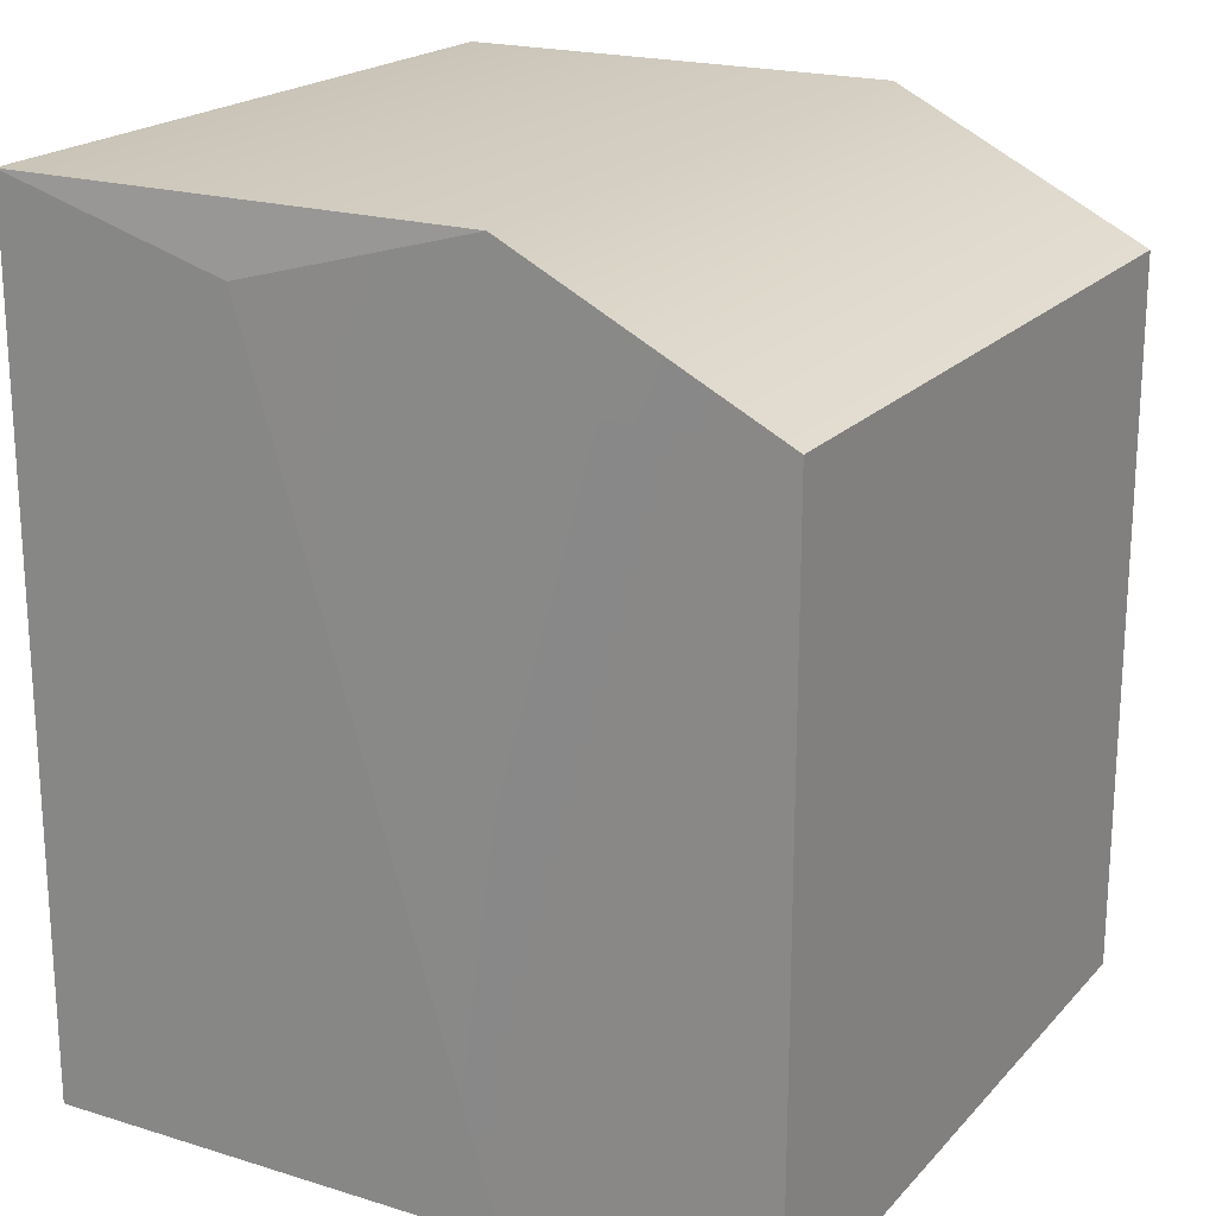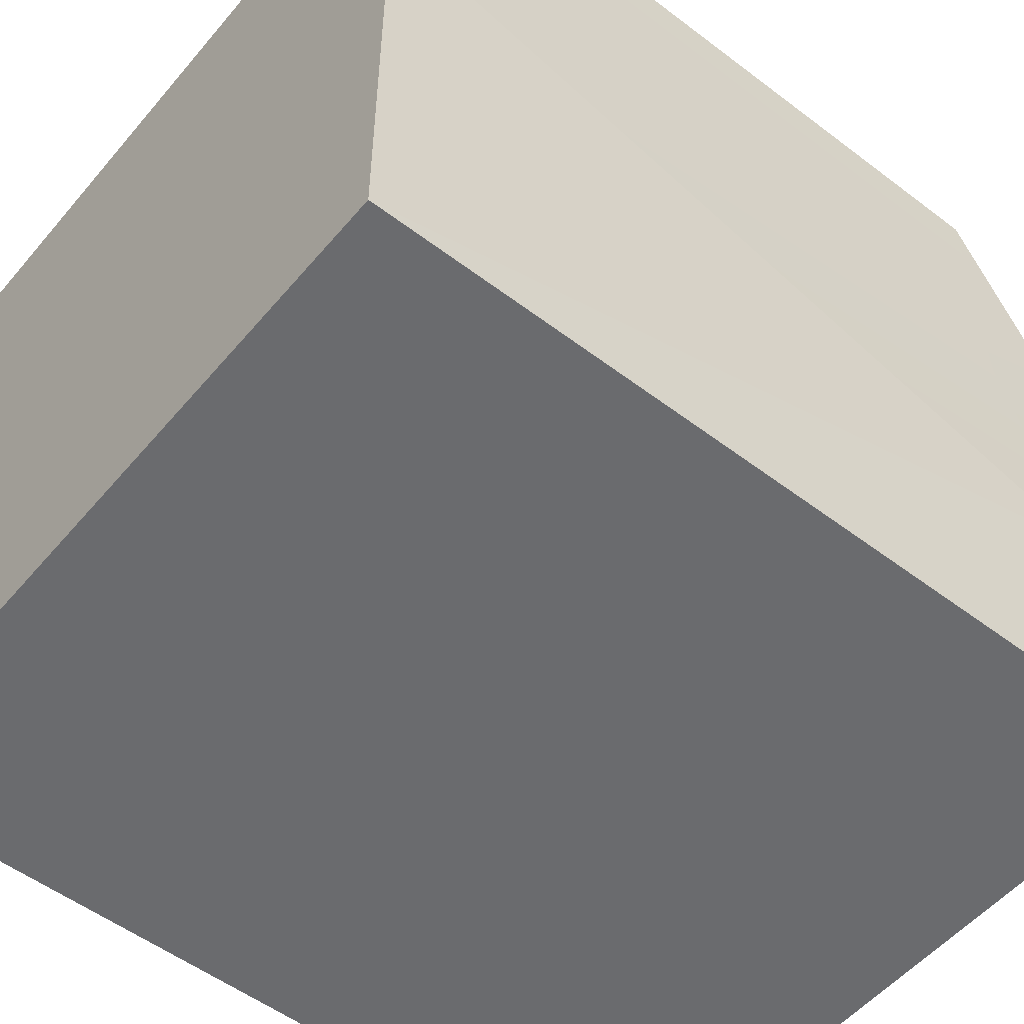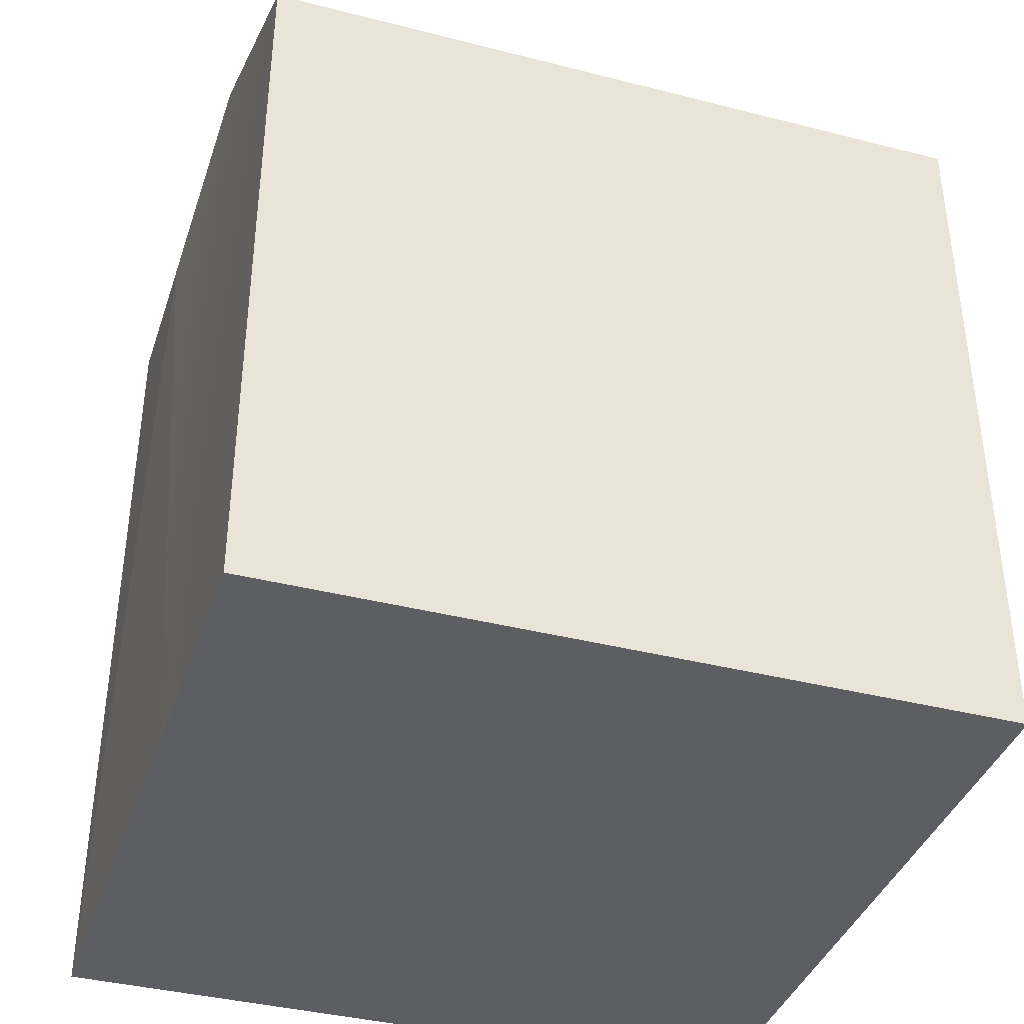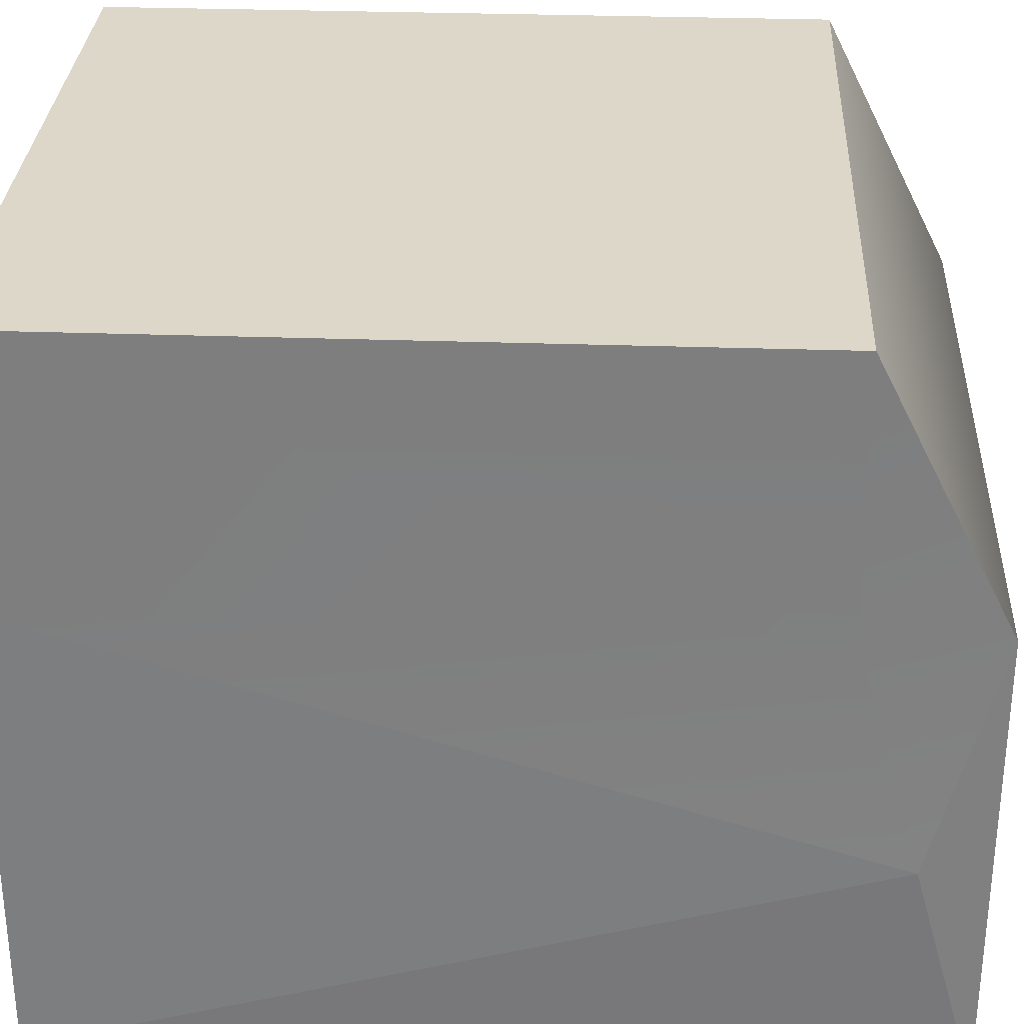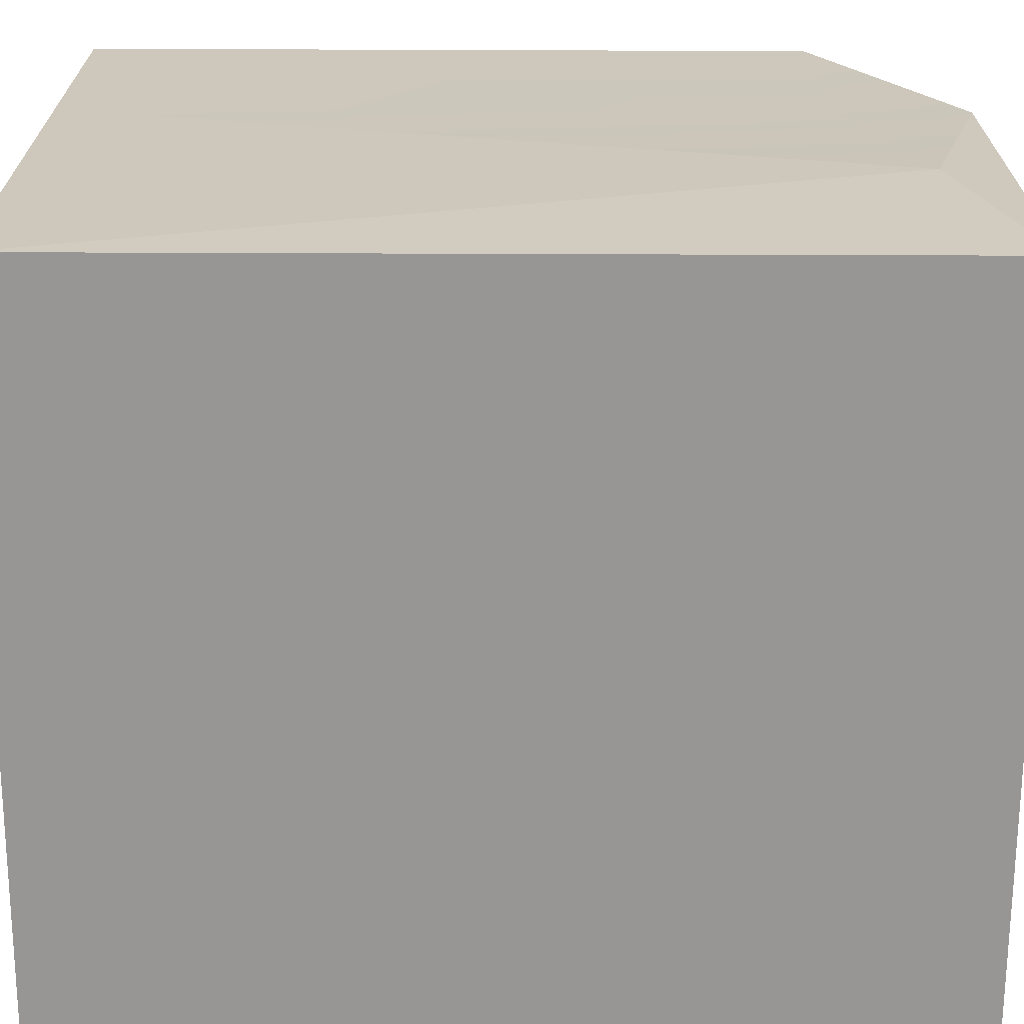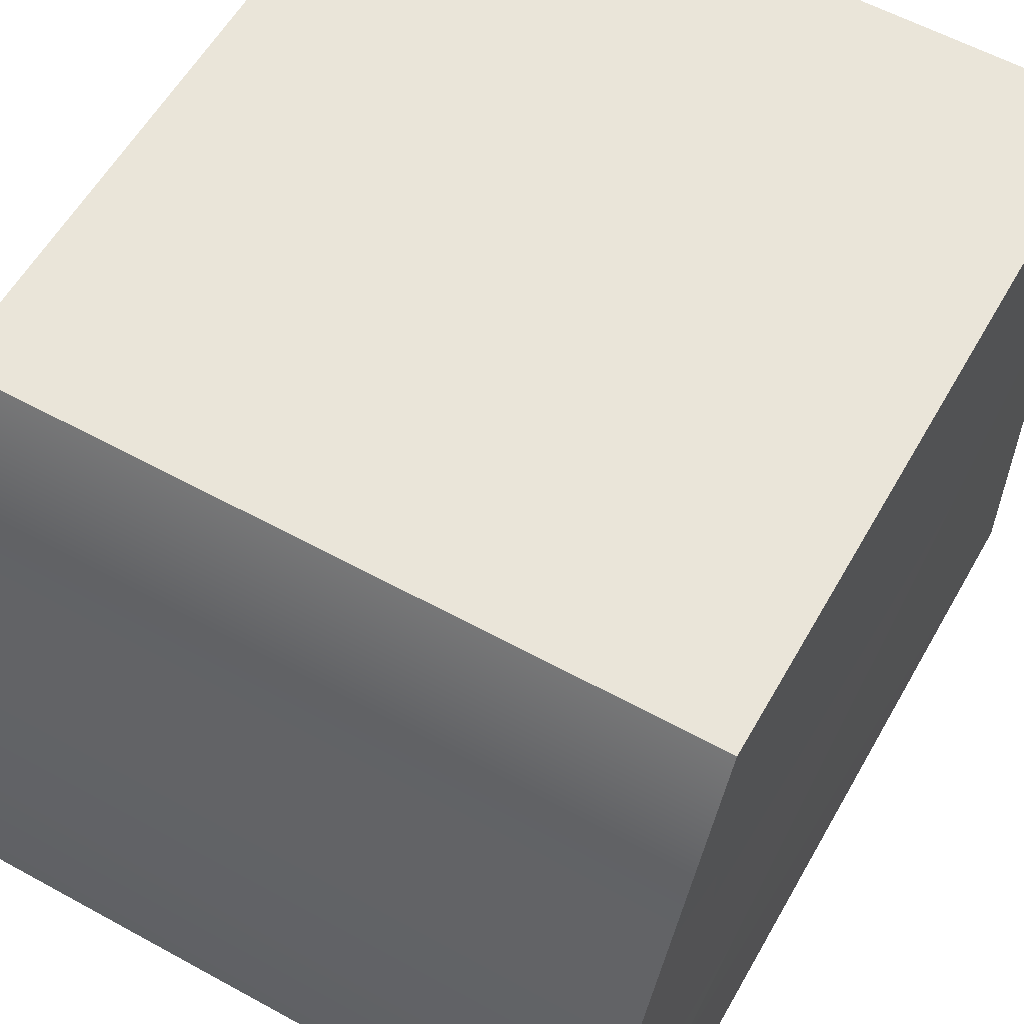
<metadata>
{"format":"obj","ext":"obj","renderer":"f3d","projection":"perspective","resolution":1024,"background":"white","views":[{"elev":20.2,"azim":119.4,"up":"+Z"},{"elev":-53.3,"azim":-129.1,"up":"+Y"},{"elev":-38.7,"azim":162.2,"up":"+Z"},{"elev":30.3,"azim":-87.1,"up":"+Y"},{"elev":-68.0,"azim":-90.2,"up":"+Y"},{"elev":58.6,"azim":29.5,"up":"+Y"}]}
</metadata>
<code>
o model_2790
v 0.5 0.6414 0.6815
v 0.5 1 0.5
v -0.5 1 0.5
v -0.5 0.6414 0.6815
v -0.5 0 0.6815
v 0.5 0 0.6815
v 0.5 1 0.5
v 0.5 1 -0.5
v -0.5 1 -0.5
v -0.5 1 0.5
v 0.5 0 -0.5
v 0.5 0 0.6815
v -0.5 0 0.6815
v -0.5 0 -0.5
v 0.5 0 -0.5
v -0.5 0 -0.5
v -0.5 0.6414 -0.5
v 0.5 0.6414 -0.5
v 0.5 0.6414 0.6815
v 0.51 0.3207 0.5929
v 0.5 0.6414 0.5043
v -0.51 0.3207 0.5929
v -0.5 0.6414 -0.5
v -0.5 0 -0.5
v -0.5 1 0.5
v -0.5 0.6414 0.5043
v -0.5 0.6414 0.6815
v -0.5 1 -0.5
v 0.5 1 -0.5
v 0.5 1 0.5
v 0.5 0.6414 0.5043
v 0.5 0.6414 -0.5
v 0.5 1 -0.5
v -0.5 0 0.6815
v -0.51 0.3207 0.5929
v -0.5 0 0.5043
v -0.5 1 -0.5
v -0.5 0.6414 -0.5
v -0.5 0.6414 0.5043
v 0.5 1 0.5
v 0.5 0 -0.5
v 0.51 0.3207 0.5929
v 0.5 0 0.5043
v 0.5 0 0.6815
v 0.51 0.3207 0.5929
v 0.5 0.6414 0.6815
v 0.5 0 0.5043
v 0.51 0.3207 0.5929
v 0.5 0 0.6815
v -0.5 0.6414 0.6815
v -0.51 0.3207 0.5929
v -0.5 0 0.6815
v -0.51 0.3207 0.5929
v -0.51 0.3207 0.5929
v -0.5 0 -0.5
v -0.5 0 0.5043
v -0.51 0.3207 0.5929
v 0.51 0.3207 0.5929
v 0.5 0.6414 -0.5
v 0.51 0.3207 0.5929
v 0.5 0 -0.5
g surface_000
f 5 6 1
f 5 1 4
f 1 3 4
f 1 2 3
f 7 9 10
f 7 8 9
f 11 13 14
f 11 12 13
f 59 60 61
f 54 55 56
f 50 51 52
f 47 48 49
f 44 45 46
f 41 42 43
f 34 35 36
f 22 23 24
f 31 58 32
f 30 31 32
f 30 32 33
f 39 38 57
f 37 38 39
f 37 39 25
f 26 53 27
f 25 26 27
f 19 21 40
f 19 20 21
f 18 28 29
f 18 17 28
f 15 17 18
f 15 16 17

</code>
